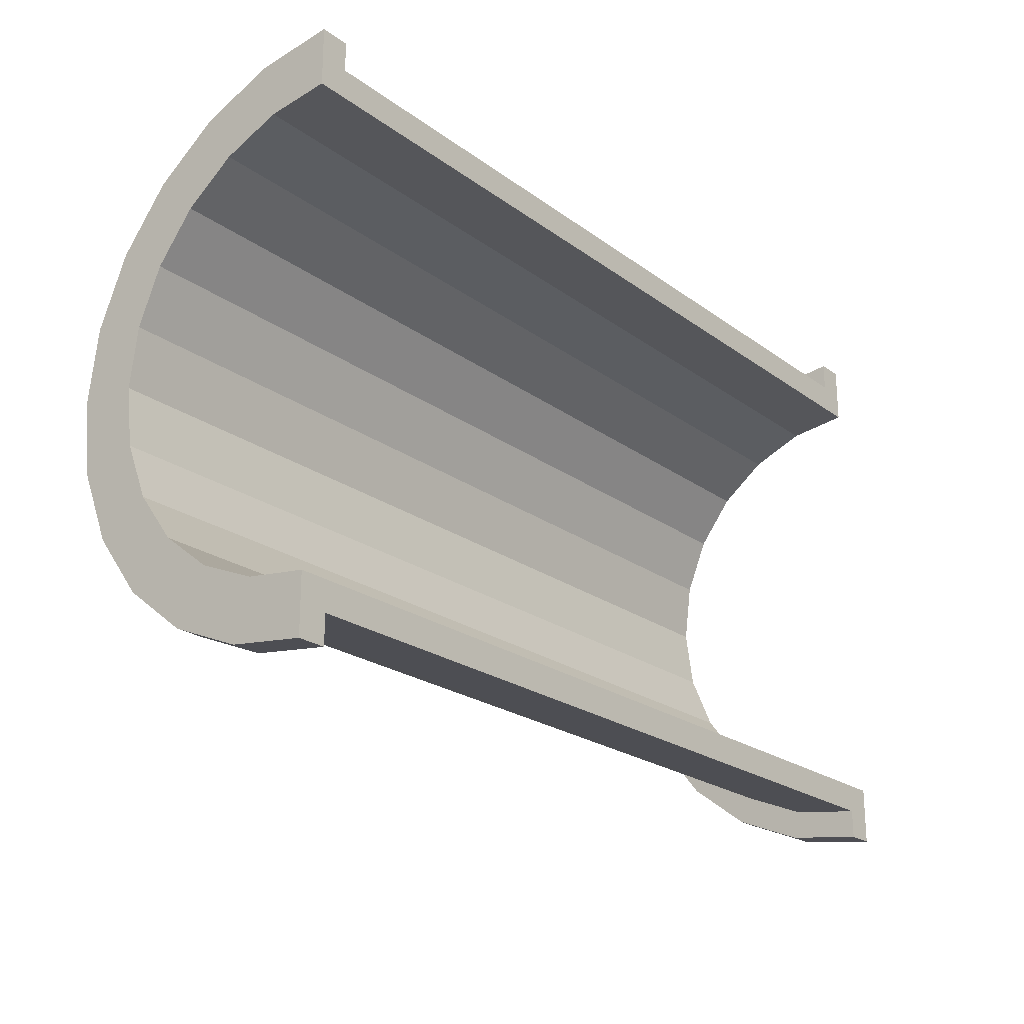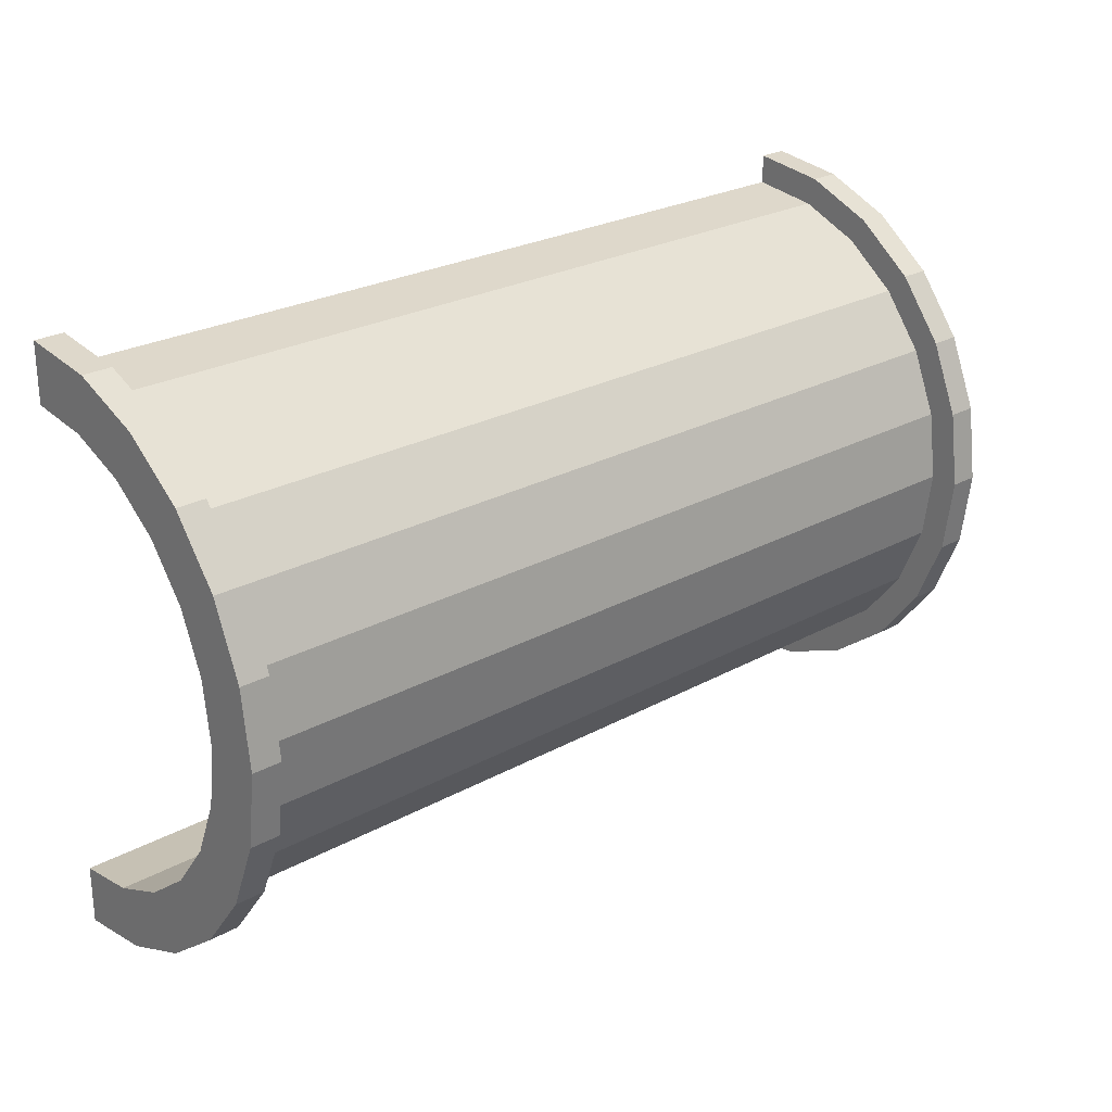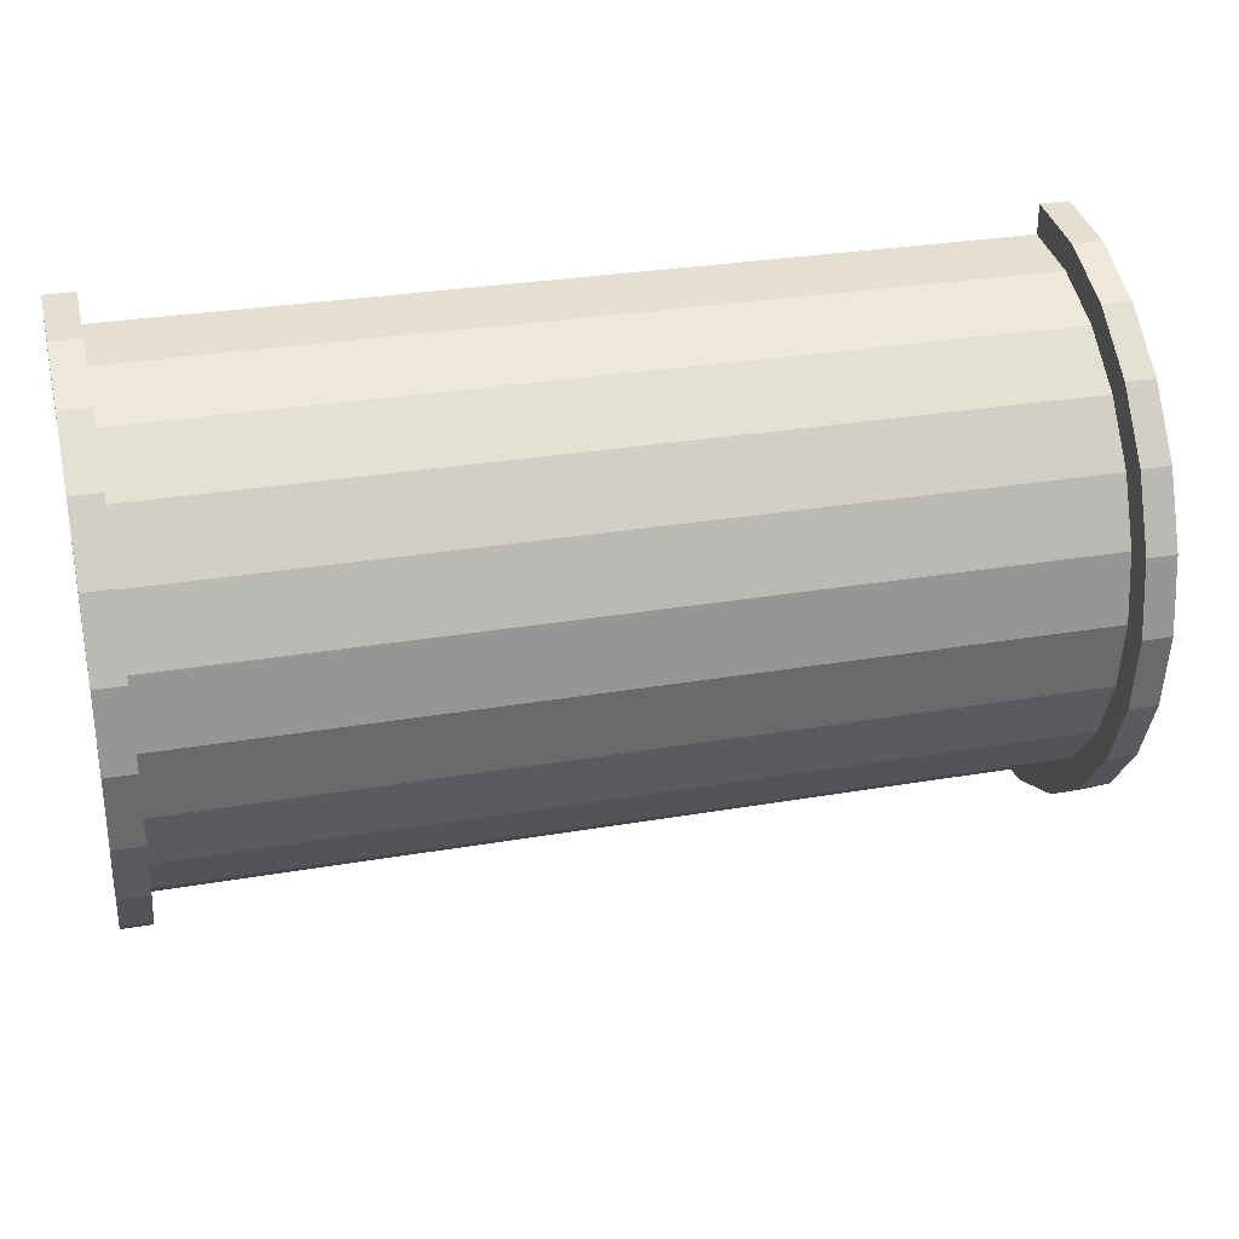
<metadata>
{"format":"obj","ext":"obj","renderer":"f3d","projection":"perspective","resolution":1024,"background":"white","views":[{"elev":-22.2,"azim":128.6,"up":"+Y"},{"elev":25.3,"azim":-41.5,"up":"+Y"},{"elev":29.7,"azim":-14.1,"up":"+Y"}]}
</metadata>
<code>
v 9.944 2.329 8.693
v 39.25 0 9
v 39.25 2.329 8.693
v 39.25 0 9
v 9.944 2.329 8.693
v 9.944 0 9
v 39.25 9 0
v 9.944 9 0
v 39.25 9 0
v 9.944 9 0
v 39.25 9 0
v 9.944 9 0
v 39.25 7.794 4.5
v 9.944 6.364 6.364
v 39.25 6.364 6.364
v 9.944 6.364 6.364
v 39.25 7.794 4.5
v 9.944 7.794 4.5
v 9.944 6.364 6.364
v 39.25 4.5 7.794
v 39.25 6.364 6.364
v 39.25 4.5 7.794
v 9.944 6.364 6.364
v 9.944 4.5 7.794
v 39.25 8.693 2.329
v 9.944 7.794 4.5
v 39.25 7.794 4.5
v 9.944 7.794 4.5
v 39.25 8.693 2.329
v 9.944 8.693 2.329
v 9.944 -7.794 4.5
v 39.25 -6.364 6.364
v 9.944 -6.364 6.364
v 39.25 -6.364 6.364
v 9.944 -7.794 4.5
v 39.25 -7.794 4.5
v 8.944 7.727 2.071
v 8.944 9.659 2.588
v 8.944 10 0
v 8.944 7.727 2.071
v 8.944 10 0
v 8.944 8 0
v 8.944 9.659 2.588
v 8.944 7.727 2.071
v 8.944 8.66 5
v 8.944 6.928 4
v 8.944 8.66 5
v 8.944 7.727 2.071
v 8.944 8.66 5
v 8.944 6.928 4
v 8.944 7.071 7.071
v 8.944 5.657 5.657
v 8.944 7.071 7.071
v 8.944 6.928 4
v 8.944 5.657 5.657
v 8.944 5 8.66
v 8.944 7.071 7.071
v 8.944 4 6.928
v 8.944 5 8.66
v 8.944 5.657 5.657
v 8.944 4 6.928
v 8.944 2.588 9.659
v 8.944 5 8.66
v 8.944 2.071 7.727
v 8.944 2.588 9.659
v 8.944 4 6.928
v 8.944 0 8
v 8.944 2.588 9.659
v 8.944 2.071 7.727
v 8.944 0 8
v 8.944 0 10
v 8.944 2.588 9.659
v 8.944 -2.071 7.727
v 8.944 0 10
v 8.944 0 8
v 8.944 -2.071 7.727
v 8.944 -2.588 9.659
v 8.944 0 10
v 8.944 -4 6.928
v 8.944 -2.588 9.659
v 8.944 -2.071 7.727
v 8.944 -4 6.928
v 8.944 -5 8.66
v 8.944 -2.588 9.659
v 8.944 -5.657 5.657
v 8.944 -5 8.66
v 8.944 -4 6.928
v 8.944 -7.071 7.071
v 8.944 -5.657 5.657
v 8.944 -6.928 4
v 8.944 -5.657 5.657
v 8.944 -7.071 7.071
v 8.944 -5 8.66
v 8.944 -8.66 5
v 8.944 -6.928 4
v 8.944 -7.727 2.071
v 8.944 -9.659 2.588
v 8.944 -7.727 2.071
v 8.944 -8 0
v 8.944 -6.928 4
v 8.944 -8.66 5
v 8.944 -7.071 7.071
v 8.944 -7.727 2.071
v 8.944 -9.659 2.588
v 8.944 -8.66 5
v 8.944 -9.659 2.588
v 8.944 -8 0
v 8.944 -10 0
v 9.944 4.5 7.794
v 39.25 2.329 8.693
v 39.25 4.5 7.794
v 39.25 2.329 8.693
v 9.944 4.5 7.794
v 9.944 2.329 8.693
v 39.25 9 0
v 9.944 8.693 2.329
v 39.25 8.693 2.329
v 9.944 8.693 2.329
v 39.25 9 0
v 9.944 9 0
v 9.944 -9 0
v 39.25 -9 0
v 9.944 -9 0
v 39.25 -9 0
v 9.944 -9 0
v 39.25 -9 0
v 9.944 -8.693 2.329
v 39.25 -7.794 4.5
v 9.944 -7.794 4.5
v 39.25 -7.794 4.5
v 9.944 -8.693 2.329
v 39.25 -8.693 2.329
v 9.944 -4.5 7.794
v 39.25 -6.364 6.364
v 39.25 -4.5 7.794
v 39.25 -6.364 6.364
v 9.944 -4.5 7.794
v 9.944 -6.364 6.364
v 9.944 0 9
v 39.25 -2.329 8.693
v 39.25 0 9
v 39.25 -2.329 8.693
v 9.944 0 9
v 9.944 -2.329 8.693
v 9.944 -8.693 2.329
v 39.25 -9 0
v 39.25 -8.693 2.329
v 39.25 -9 0
v 9.944 -8.693 2.329
v 9.944 -9 0
v 9.944 -2.329 8.693
v 39.25 -4.5 7.794
v 39.25 -2.329 8.693
v 39.25 -4.5 7.794
v 9.944 -2.329 8.693
v 9.944 -4.5 7.794
v 8.944 0 8
v 40.25 2.071 7.727
v 40.25 0 8
v 40.25 2.071 7.727
v 8.944 0 8
v 8.944 2.071 7.727
v 40.25 8 0
v 40.25 8 0
v 8.944 8 0
v 8.944 -5.657 5.657
v 40.25 -4 6.928
v 40.25 -5.657 5.657
v 40.25 -4 6.928
v 8.944 -5.657 5.657
v 8.944 -4 6.928
v 8.944 6.928 4
v 40.25 5.657 5.657
v 8.944 5.657 5.657
v 40.25 5.657 5.657
v 8.944 6.928 4
v 40.25 6.928 4
v 8.944 7.727 2.071
v 40.25 8 0
v 40.25 7.727 2.071
v 40.25 8 0
v 8.944 7.727 2.071
v 8.944 8 0
v 8.944 -2.071 7.727
v 40.25 0 8
v 40.25 -2.071 7.727
v 40.25 0 8
v 8.944 -2.071 7.727
v 8.944 0 8
v 8.944 4 6.928
v 40.25 5.657 5.657
v 40.25 4 6.928
v 40.25 5.657 5.657
v 8.944 4 6.928
v 8.944 5.657 5.657
v 8.944 2.071 7.727
v 40.25 4 6.928
v 40.25 2.071 7.727
v 40.25 4 6.928
v 8.944 2.071 7.727
v 8.944 4 6.928
v 8.944 7.727 2.071
v 40.25 6.928 4
v 8.944 6.928 4
v 40.25 6.928 4
v 8.944 7.727 2.071
v 40.25 7.727 2.071
v 40.25 -8 0
v 40.25 -8 0
v 8.944 -8 0
v 40.25 -6.928 4
v 8.944 -5.657 5.657
v 40.25 -5.657 5.657
v 8.944 -5.657 5.657
v 40.25 -6.928 4
v 8.944 -6.928 4
v 40.25 -8 0
v 8.944 -7.727 2.071
v 40.25 -7.727 2.071
v 8.944 -7.727 2.071
v 40.25 -8 0
v 8.944 -8 0
v 8.944 -4 6.928
v 40.25 -2.071 7.727
v 40.25 -4 6.928
v 40.25 -2.071 7.727
v 8.944 -4 6.928
v 8.944 -2.071 7.727
v 40.25 -7.727 2.071
v 8.944 -6.928 4
v 40.25 -6.928 4
v 8.944 -6.928 4
v 40.25 -7.727 2.071
v 8.944 -7.727 2.071
v 8.944 2.588 9.659
v 9.944 0 10
v 9.944 2.588 9.659
v 9.944 0 10
v 8.944 2.588 9.659
v 8.944 0 10
v 9.944 10 0
v 8.944 10 0
v 9.944 10 0
v 9.944 8.66 5
v 8.944 7.071 7.071
v 9.944 7.071 7.071
v 8.944 7.071 7.071
v 9.944 8.66 5
v 8.944 8.66 5
v 9.944 9.659 2.588
v 9.944 8.693 2.329
v 9.944 9 0
v 9.944 8.66 5
v 9.944 8.693 2.329
v 9.944 9.659 2.588
v 9.944 8.66 5
v 9.944 7.794 4.5
v 9.944 8.693 2.329
v 9.944 7.071 7.071
v 9.944 7.794 4.5
v 9.944 8.66 5
v 9.944 7.071 7.071
v 9.944 6.364 6.364
v 9.944 7.794 4.5
v 9.944 5 8.66
v 9.944 6.364 6.364
v 9.944 7.071 7.071
v 9.944 5 8.66
v 9.944 4.5 7.794
v 9.944 6.364 6.364
v 9.944 2.588 9.659
v 9.944 4.5 7.794
v 9.944 5 8.66
v 9.944 2.588 9.659
v 9.944 2.329 8.693
v 9.944 4.5 7.794
v 9.944 0 10
v 9.944 2.329 8.693
v 9.944 2.588 9.659
v 9.944 0 10
v 9.944 0 9
v 9.944 2.329 8.693
v 9.944 0 10
v 9.944 -2.329 8.693
v 9.944 0 9
v 9.944 -2.588 9.659
v 9.944 -2.329 8.693
v 9.944 0 10
v 9.944 -2.588 9.659
v 9.944 -4.5 7.794
v 9.944 -2.329 8.693
v 9.944 -5 8.66
v 9.944 -4.5 7.794
v 9.944 -2.588 9.659
v 9.944 -5 8.66
v 9.944 -6.364 6.364
v 9.944 -4.5 7.794
v 9.944 -7.071 7.071
v 9.944 -6.364 6.364
v 9.944 -5 8.66
v 9.944 -7.071 7.071
v 9.944 -7.794 4.5
v 9.944 -6.364 6.364
v 9.944 -8.66 5
v 9.944 -7.794 4.5
v 9.944 -7.071 7.071
v 9.944 -8.66 5
v 9.944 -8.693 2.329
v 9.944 -7.794 4.5
v 9.944 -9.659 2.588
v 9.944 -8.693 2.329
v 9.944 -8.66 5
v 9.944 -8.693 2.329
v 9.944 -9.659 2.588
v 9.944 -9 0
v 9.944 -10 0
v 9.944 -9 0
v 9.944 -9.659 2.588
v 9.944 -9 0
v 9.944 -10 0
v 9.944 -9 0
v 9.944 -9 0
v 9.944 -10 0
v 9.944 -10 0
v 9.944 9 0
v 9.944 10 0
v 9.944 9.659 2.588
v 9.944 10 0
v 9.944 9 0
v 9.944 10 0
v 9.944 10 0
v 9.944 9 0
v 9.944 9 0
v 9.944 10 0
v 8.944 9.659 2.588
v 9.944 9.659 2.588
v 8.944 9.659 2.588
v 9.944 10 0
v 8.944 10 0
v 8.944 -8.66 5
v 9.944 -7.071 7.071
v 8.944 -7.071 7.071
v 9.944 -7.071 7.071
v 8.944 -8.66 5
v 9.944 -8.66 5
v 8.944 0 10
v 9.944 -2.588 9.659
v 9.944 0 10
v 9.944 -2.588 9.659
v 8.944 0 10
v 8.944 -2.588 9.659
v 8.944 7.071 7.071
v 9.944 5 8.66
v 9.944 7.071 7.071
v 9.944 5 8.66
v 8.944 7.071 7.071
v 8.944 5 8.66
v 8.944 5 8.66
v 9.944 2.588 9.659
v 9.944 5 8.66
v 9.944 2.588 9.659
v 8.944 5 8.66
v 8.944 2.588 9.659
v 9.944 9.659 2.588
v 8.944 8.66 5
v 9.944 8.66 5
v 8.944 8.66 5
v 9.944 9.659 2.588
v 8.944 9.659 2.588
v 9.944 -10 0
v 8.944 -10 0
v 9.944 -10 0
v 8.944 -9.659 2.588
v 9.944 -8.66 5
v 8.944 -8.66 5
v 9.944 -8.66 5
v 8.944 -9.659 2.588
v 9.944 -9.659 2.588
v 8.944 -2.588 9.659
v 9.944 -5 8.66
v 9.944 -2.588 9.659
v 9.944 -5 8.66
v 8.944 -2.588 9.659
v 8.944 -5 8.66
v 8.944 -9.659 2.588
v 9.944 -10 0
v 9.944 -9.659 2.588
v 9.944 -10 0
v 8.944 -9.659 2.588
v 8.944 -10 0
v 8.944 -5 8.66
v 9.944 -7.071 7.071
v 9.944 -5 8.66
v 9.944 -7.071 7.071
v 8.944 -5 8.66
v 8.944 -7.071 7.071
v 39.25 2.588 9.659
v 40.25 0 10
v 40.25 2.588 9.659
v 40.25 0 10
v 39.25 2.588 9.659
v 39.25 0 10
v 40.25 10 0
v 39.25 10 0
v 40.25 10 0
v 39.25 10 0
v 40.25 10 0
v 39.25 10 0
v 39.25 -9.659 2.588
v 40.25 -10 0
v 40.25 -9.659 2.588
v 40.25 -10 0
v 39.25 -9.659 2.588
v 39.25 -10 0
v 39.25 -10 0
v 39.25 -9 0
v 39.25 -9 0
v 39.25 -10 0
v 39.25 -9 0
v 39.25 -10 0
v 39.25 -9 0
v 39.25 -10 0
v 39.25 -9.659 2.588
v 39.25 9 0
v 39.25 10 0
v 39.25 10 0
v 39.25 9 0
v 39.25 10 0
v 39.25 9 0
v 39.25 10 0
v 39.25 9 0
v 39.25 9.659 2.588
v 39.25 8.693 2.329
v 39.25 9.659 2.588
v 39.25 9 0
v 39.25 8.693 2.329
v 39.25 8.66 5
v 39.25 9.659 2.588
v 39.25 7.794 4.5
v 39.25 8.66 5
v 39.25 8.693 2.329
v 39.25 7.794 4.5
v 39.25 7.071 7.071
v 39.25 8.66 5
v 39.25 6.364 6.364
v 39.25 7.071 7.071
v 39.25 7.794 4.5
v 39.25 6.364 6.364
v 39.25 5 8.66
v 39.25 7.071 7.071
v 39.25 4.5 7.794
v 39.25 5 8.66
v 39.25 6.364 6.364
v 39.25 4.5 7.794
v 39.25 2.588 9.659
v 39.25 5 8.66
v 39.25 2.329 8.693
v 39.25 2.588 9.659
v 39.25 4.5 7.794
v 39.25 0 9
v 39.25 2.588 9.659
v 39.25 2.329 8.693
v 39.25 0 9
v 39.25 0 10
v 39.25 2.588 9.659
v 39.25 -2.329 8.693
v 39.25 0 10
v 39.25 0 9
v 39.25 -2.329 8.693
v 39.25 -2.588 9.659
v 39.25 0 10
v 39.25 -4.5 7.794
v 39.25 -2.588 9.659
v 39.25 -2.329 8.693
v 39.25 -4.5 7.794
v 39.25 -5 8.66
v 39.25 -2.588 9.659
v 39.25 -6.364 6.364
v 39.25 -5 8.66
v 39.25 -4.5 7.794
v 39.25 -6.364 6.364
v 39.25 -7.071 7.071
v 39.25 -5 8.66
v 39.25 -7.794 4.5
v 39.25 -7.071 7.071
v 39.25 -6.364 6.364
v 39.25 -7.794 4.5
v 39.25 -8.66 5
v 39.25 -7.071 7.071
v 39.25 -8.693 2.329
v 39.25 -8.66 5
v 39.25 -7.794 4.5
v 39.25 -9.659 2.588
v 39.25 -8.693 2.329
v 39.25 -9 0
v 39.25 -8.693 2.329
v 39.25 -9.659 2.588
v 39.25 -8.66 5
v 40.25 8.66 5
v 39.25 7.071 7.071
v 40.25 7.071 7.071
v 39.25 7.071 7.071
v 40.25 8.66 5
v 39.25 8.66 5
v 40.25 9.659 2.588
v 40.25 7.727 2.071
v 40.25 8 0
v 40.25 6.928 4
v 40.25 8.66 5
v 40.25 7.071 7.071
v 40.25 8.66 5
v 40.25 6.928 4
v 40.25 7.727 2.071
v 40.25 7.071 7.071
v 40.25 5.657 5.657
v 40.25 6.928 4
v 40.25 5 8.66
v 40.25 5.657 5.657
v 40.25 7.071 7.071
v 40.25 5 8.66
v 40.25 4 6.928
v 40.25 5.657 5.657
v 40.25 2.588 9.659
v 40.25 4 6.928
v 40.25 5 8.66
v 40.25 2.588 9.659
v 40.25 2.071 7.727
v 40.25 4 6.928
v 40.25 0 10
v 40.25 2.071 7.727
v 40.25 2.588 9.659
v 40.25 0 10
v 40.25 0 8
v 40.25 2.071 7.727
v 40.25 0 10
v 40.25 -2.071 7.727
v 40.25 0 8
v 40.25 -2.588 9.659
v 40.25 -2.071 7.727
v 40.25 0 10
v 40.25 -2.588 9.659
v 40.25 -4 6.928
v 40.25 -2.071 7.727
v 40.25 -5 8.66
v 40.25 -4 6.928
v 40.25 -2.588 9.659
v 40.25 -5 8.66
v 40.25 -5.657 5.657
v 40.25 -4 6.928
v 40.25 -7.071 7.071
v 40.25 -5.657 5.657
v 40.25 -5 8.66
v 40.25 -5.657 5.657
v 40.25 -7.071 7.071
v 40.25 -6.928 4
v 40.25 -8.66 5
v 40.25 -6.928 4
v 40.25 -7.071 7.071
v 40.25 -6.928 4
v 40.25 -8.66 5
v 40.25 -7.727 2.071
v 40.25 -9.659 2.588
v 40.25 -7.727 2.071
v 40.25 -8.66 5
v 40.25 -7.727 2.071
v 40.25 -9.659 2.588
v 40.25 -8 0
v 40.25 -10 0
v 40.25 -8 0
v 40.25 -9.659 2.588
v 40.25 -8 0
v 40.25 -10 0
v 40.25 -8 0
v 40.25 -8 0
v 40.25 -10 0
v 40.25 -10 0
v 40.25 8 0
v 40.25 10 0
v 40.25 9.659 2.588
v 40.25 7.727 2.071
v 40.25 9.659 2.588
v 40.25 8.66 5
v 40.25 10 0
v 40.25 8 0
v 40.25 10 0
v 40.25 10 0
v 40.25 8 0
v 40.25 8 0
v 40.25 10 0
v 39.25 9.659 2.588
v 40.25 9.659 2.588
v 39.25 9.659 2.588
v 40.25 10 0
v 39.25 10 0
v 39.25 -8.66 5
v 40.25 -7.071 7.071
v 39.25 -7.071 7.071
v 40.25 -7.071 7.071
v 39.25 -8.66 5
v 40.25 -8.66 5
v 39.25 0 10
v 40.25 -2.588 9.659
v 40.25 0 10
v 40.25 -2.588 9.659
v 39.25 0 10
v 39.25 -2.588 9.659
v 39.25 7.071 7.071
v 40.25 5 8.66
v 40.25 7.071 7.071
v 40.25 5 8.66
v 39.25 7.071 7.071
v 39.25 5 8.66
v 39.25 5 8.66
v 40.25 2.588 9.659
v 40.25 5 8.66
v 40.25 2.588 9.659
v 39.25 5 8.66
v 39.25 2.588 9.659
v 40.25 9.659 2.588
v 39.25 8.66 5
v 40.25 8.66 5
v 39.25 8.66 5
v 40.25 9.659 2.588
v 39.25 9.659 2.588
v 39.25 -10 0
v 40.25 -10 0
v 39.25 -10 0
v 40.25 -10 0
v 39.25 -10 0
v 40.25 -10 0
v 39.25 -9.659 2.588
v 40.25 -8.66 5
v 39.25 -8.66 5
v 40.25 -8.66 5
v 39.25 -9.659 2.588
v 40.25 -9.659 2.588
v 39.25 -2.588 9.659
v 40.25 -5 8.66
v 40.25 -2.588 9.659
v 40.25 -5 8.66
v 39.25 -2.588 9.659
v 39.25 -5 8.66
v 39.25 -5 8.66
v 40.25 -7.071 7.071
v 40.25 -5 8.66
v 40.25 -7.071 7.071
v 39.25 -5 8.66
v 39.25 -7.071 7.071
v 40.25 8 0
v 39.25 9 0
v 40.25 10 0
v 40.25 8 0
v 9.944 9 0
v 39.25 9 0
v 8.944 8 0
v 9.944 9 0
v 40.25 8 0
v 8.944 10 0
v 9.944 9 0
v 8.944 8 0
v 9.944 9 0
v 8.944 10 0
v 9.944 10 0
v 40.25 10 0
v 39.25 9 0
v 39.25 10 0
v 9.944 -10 0
v 8.944 -10 0
v 9.944 -9 0
v 39.25 -9 0
v 40.25 -10 0
v 39.25 -10 0
v 40.25 -10 0
v 39.25 -9 0
v 40.25 -8 0
v 9.944 -9 0
v 40.25 -8 0
v 39.25 -9 0
v 9.944 -9 0
v 8.944 -8 0
v 40.25 -8 0
v 8.944 -8 0
v 9.944 -9 0
v 8.944 -10 0
f 1 2 3
f 4 5 6
f 7 8 9
f 10 11 12
f 13 14 15
f 16 17 18
f 19 20 21
f 22 23 24
f 25 26 27
f 28 29 30
f 31 32 33
f 34 35 36
f 37 38 39
f 40 41 42
f 43 44 45
f 46 47 48
f 49 50 51
f 52 53 54
f 55 56 57
f 58 59 60
f 61 62 63
f 64 65 66
f 67 68 69
f 70 71 72
f 73 74 75
f 76 77 78
f 79 80 81
f 82 83 84
f 85 86 87
f 88 89 90
f 91 92 93
f 94 95 96
f 97 98 99
f 100 101 102
f 103 104 105
f 106 107 108
f 109 110 111
f 112 113 114
f 115 116 117
f 118 119 120
f 121 122 123
f 124 125 126
f 127 128 129
f 130 131 132
f 133 134 135
f 136 137 138
f 139 140 141
f 142 143 144
f 145 146 147
f 148 149 150
f 151 152 153
f 154 155 156
f 157 158 159
f 160 161 162
f 163 164 165
f 166 167 168
f 169 170 171
f 172 173 174
f 175 176 177
f 178 179 180
f 181 182 183
f 184 185 186
f 187 188 189
f 190 191 192
f 193 194 195
f 196 197 198
f 199 200 201
f 202 203 204
f 205 206 207
f 208 209 210
f 211 212 213
f 214 215 216
f 217 218 219
f 220 221 222
f 223 224 225
f 226 227 228
f 229 230 231
f 232 233 234
f 235 236 237
f 238 239 240
f 241 242 243
f 244 245 246
f 247 248 249
f 250 251 252
f 253 254 255
f 256 257 258
f 259 260 261
f 262 263 264
f 265 266 267
f 268 269 270
f 271 272 273
f 274 275 276
f 277 278 279
f 280 281 282
f 283 284 285
f 286 287 288
f 289 290 291
f 292 293 294
f 295 296 297
f 298 299 300
f 301 302 303
f 304 305 306
f 307 308 309
f 310 311 312
f 313 314 315
f 316 317 318
f 319 320 321
f 322 323 324
f 325 326 327
f 328 329 330
f 331 332 333
f 334 335 336
f 337 338 339
f 340 341 342
f 343 344 345
f 346 347 348
f 349 350 351
f 352 353 354
f 355 356 357
f 358 359 360
f 361 362 363
f 364 365 366
f 367 368 369
f 370 371 372
f 373 374 375
f 376 377 378
f 379 380 381
f 382 383 384
f 385 386 387
f 388 389 390
f 391 392 393
f 394 395 396
f 397 398 399
f 400 401 402
f 403 404 405
f 406 407 408
f 409 410 411
f 412 413 414
f 415 416 417
f 418 419 420
f 421 422 423
f 424 425 426
f 427 428 429
f 430 431 432
f 433 434 435
f 436 437 438
f 439 440 441
f 442 443 444
f 445 446 447
f 448 449 450
f 451 452 453
f 454 455 456
f 457 458 459
f 460 461 462
f 463 464 465
f 466 467 468
f 469 470 471
f 472 473 474
f 475 476 477
f 478 479 480
f 481 482 483
f 484 485 486
f 487 488 489
f 490 491 492
f 493 494 495
f 496 497 498
f 499 500 501
f 502 503 504
f 505 506 507
f 508 509 510
f 511 512 513
f 514 515 516
f 517 518 519
f 520 521 522
f 523 524 525
f 526 527 528
f 529 530 531
f 532 533 534
f 535 536 537
f 538 539 540
f 541 542 543
f 544 545 546
f 547 548 549
f 550 551 552
f 553 554 555
f 556 557 558
f 559 560 561
f 562 563 564
f 565 566 567
f 568 569 570
f 571 572 573
f 574 575 576
f 577 578 579
f 580 581 582
f 583 584 585
f 586 587 588
f 589 590 591
f 592 593 594
f 595 596 597
f 598 599 600
f 601 602 603
f 604 605 606
f 607 608 609
f 610 611 612
f 613 614 615
f 616 617 618
f 619 620 621
f 622 623 624
f 625 626 627
f 628 629 630
f 631 632 633
f 634 635 636
f 637 638 639
f 640 641 642
f 643 644 645
f 646 647 648
f 649 650 651
f 652 653 654
f 655 656 657
f 658 659 660
f 661 662 663
f 664 665 666
f 667 668 669
f 670 671 672
f 673 674 675
f 676 677 678
f 679 680 681
f 682 683 684

</code>
